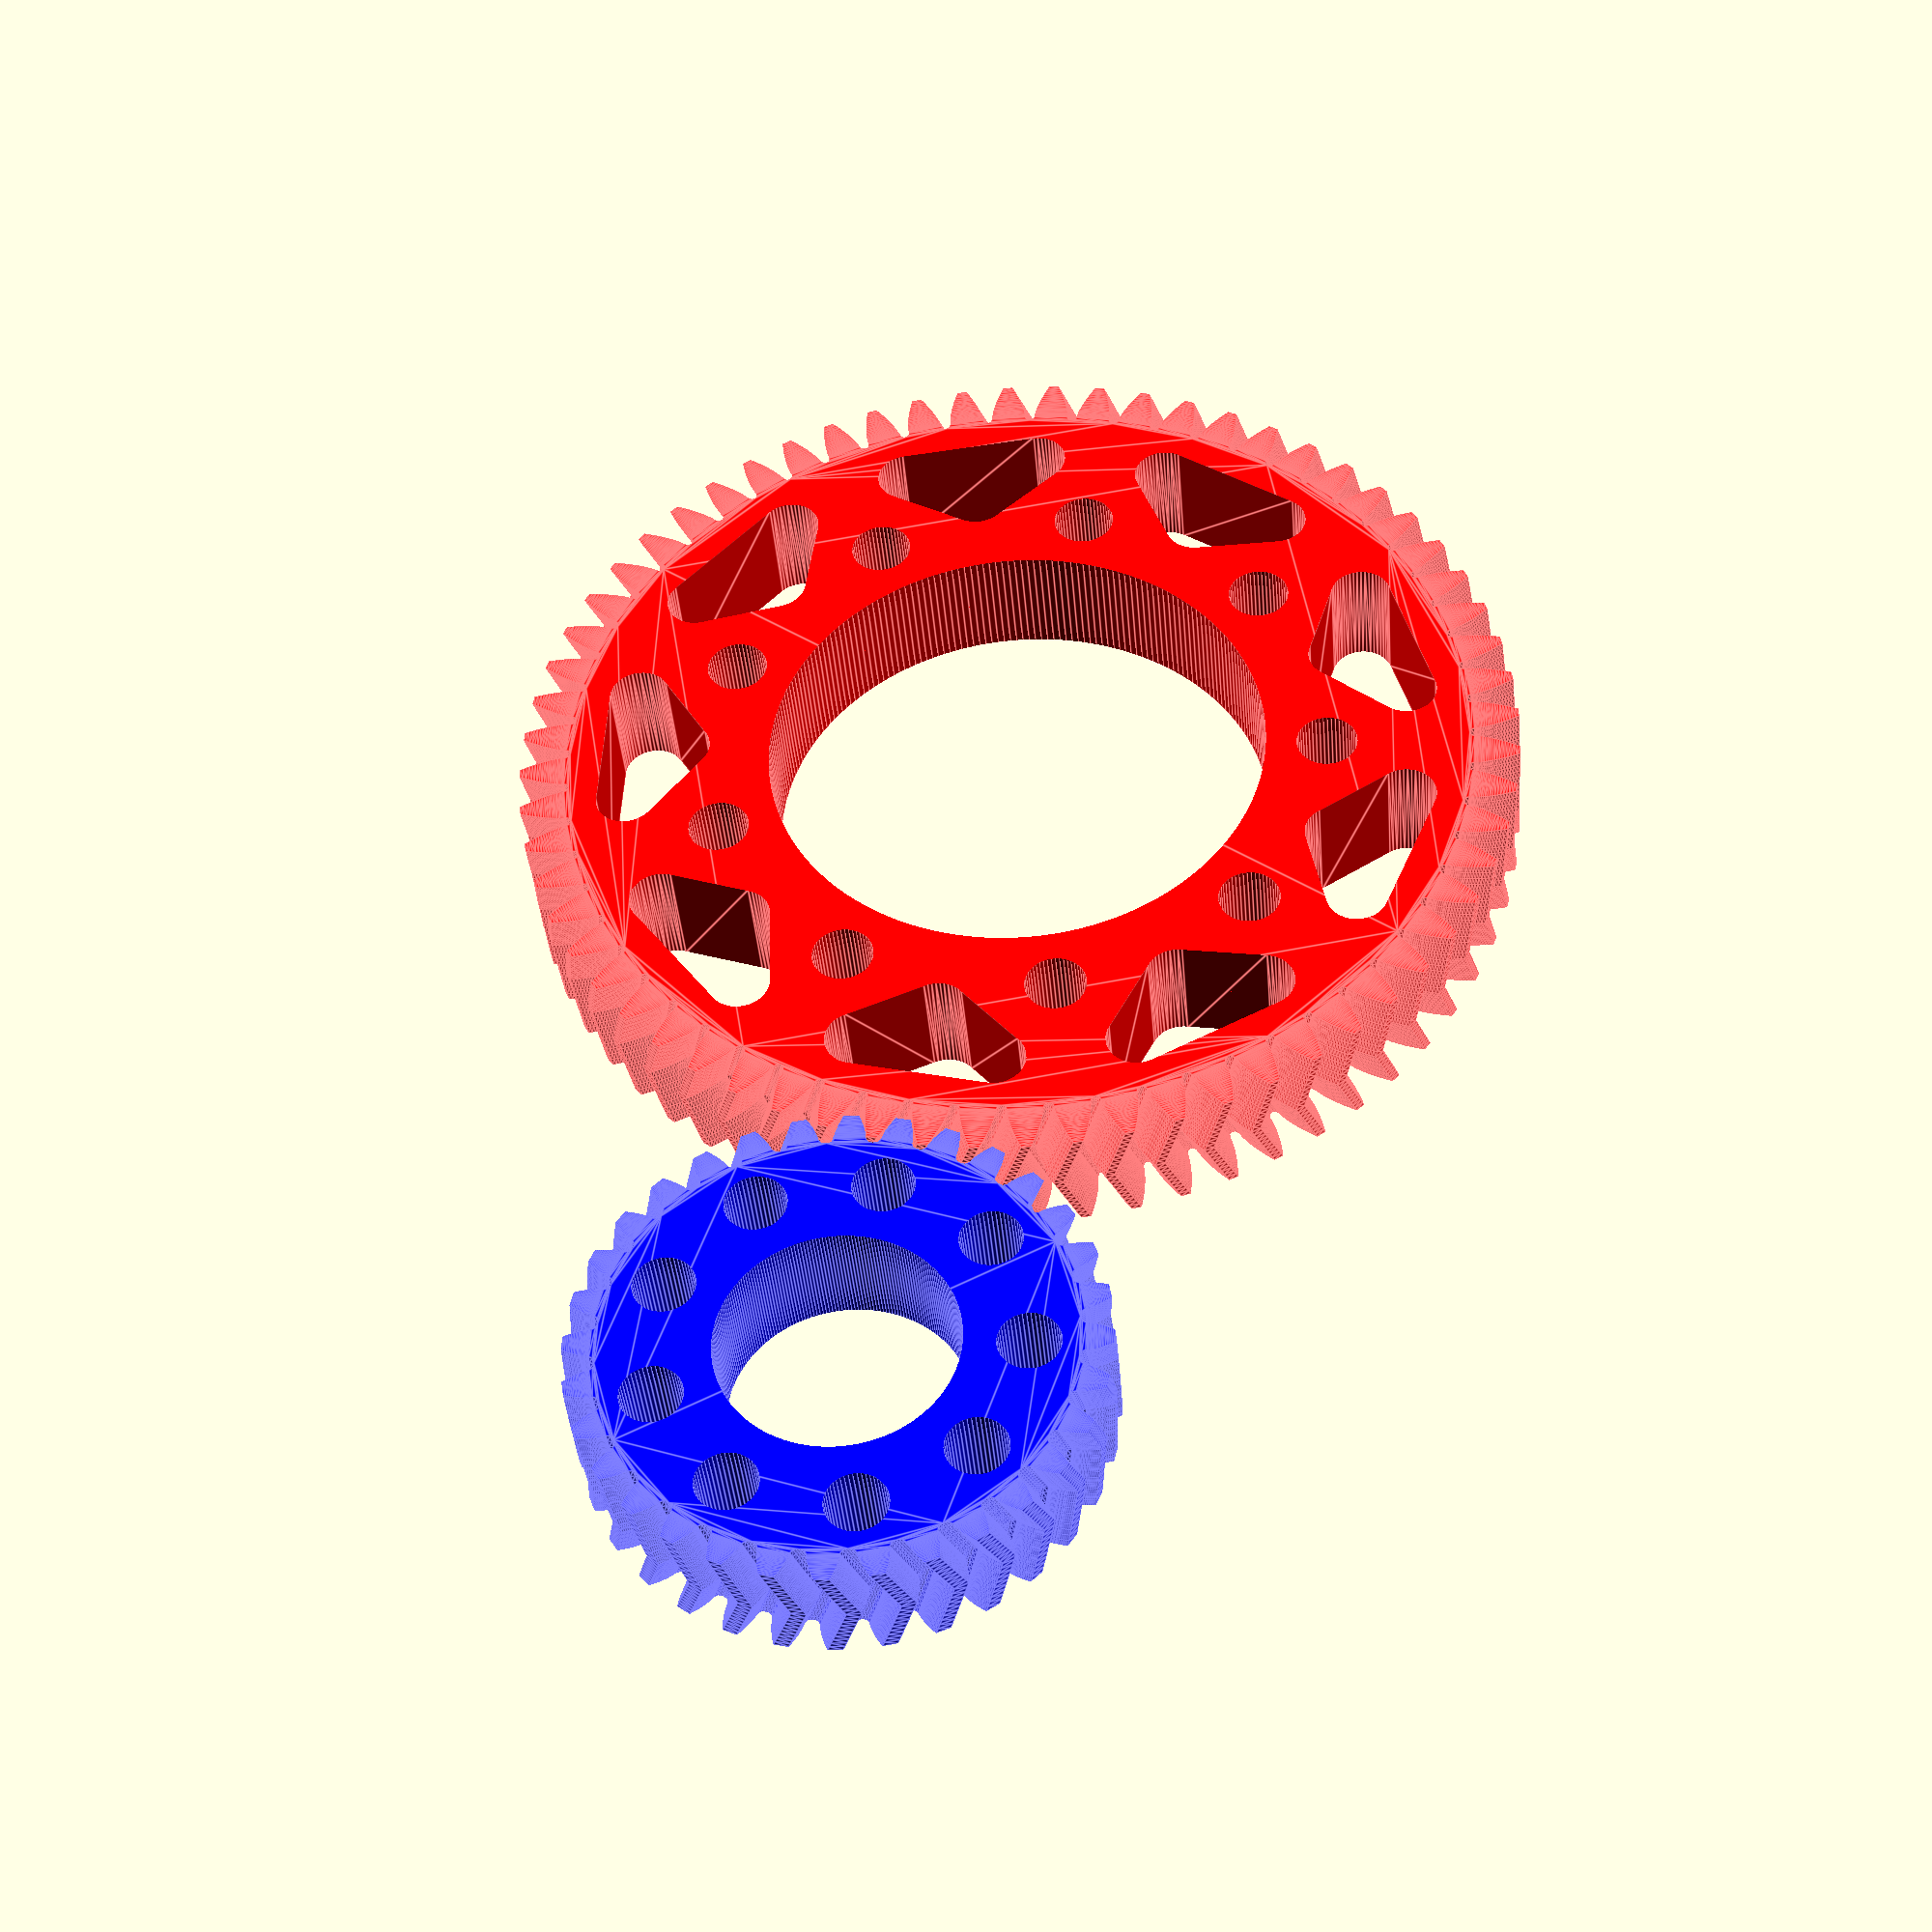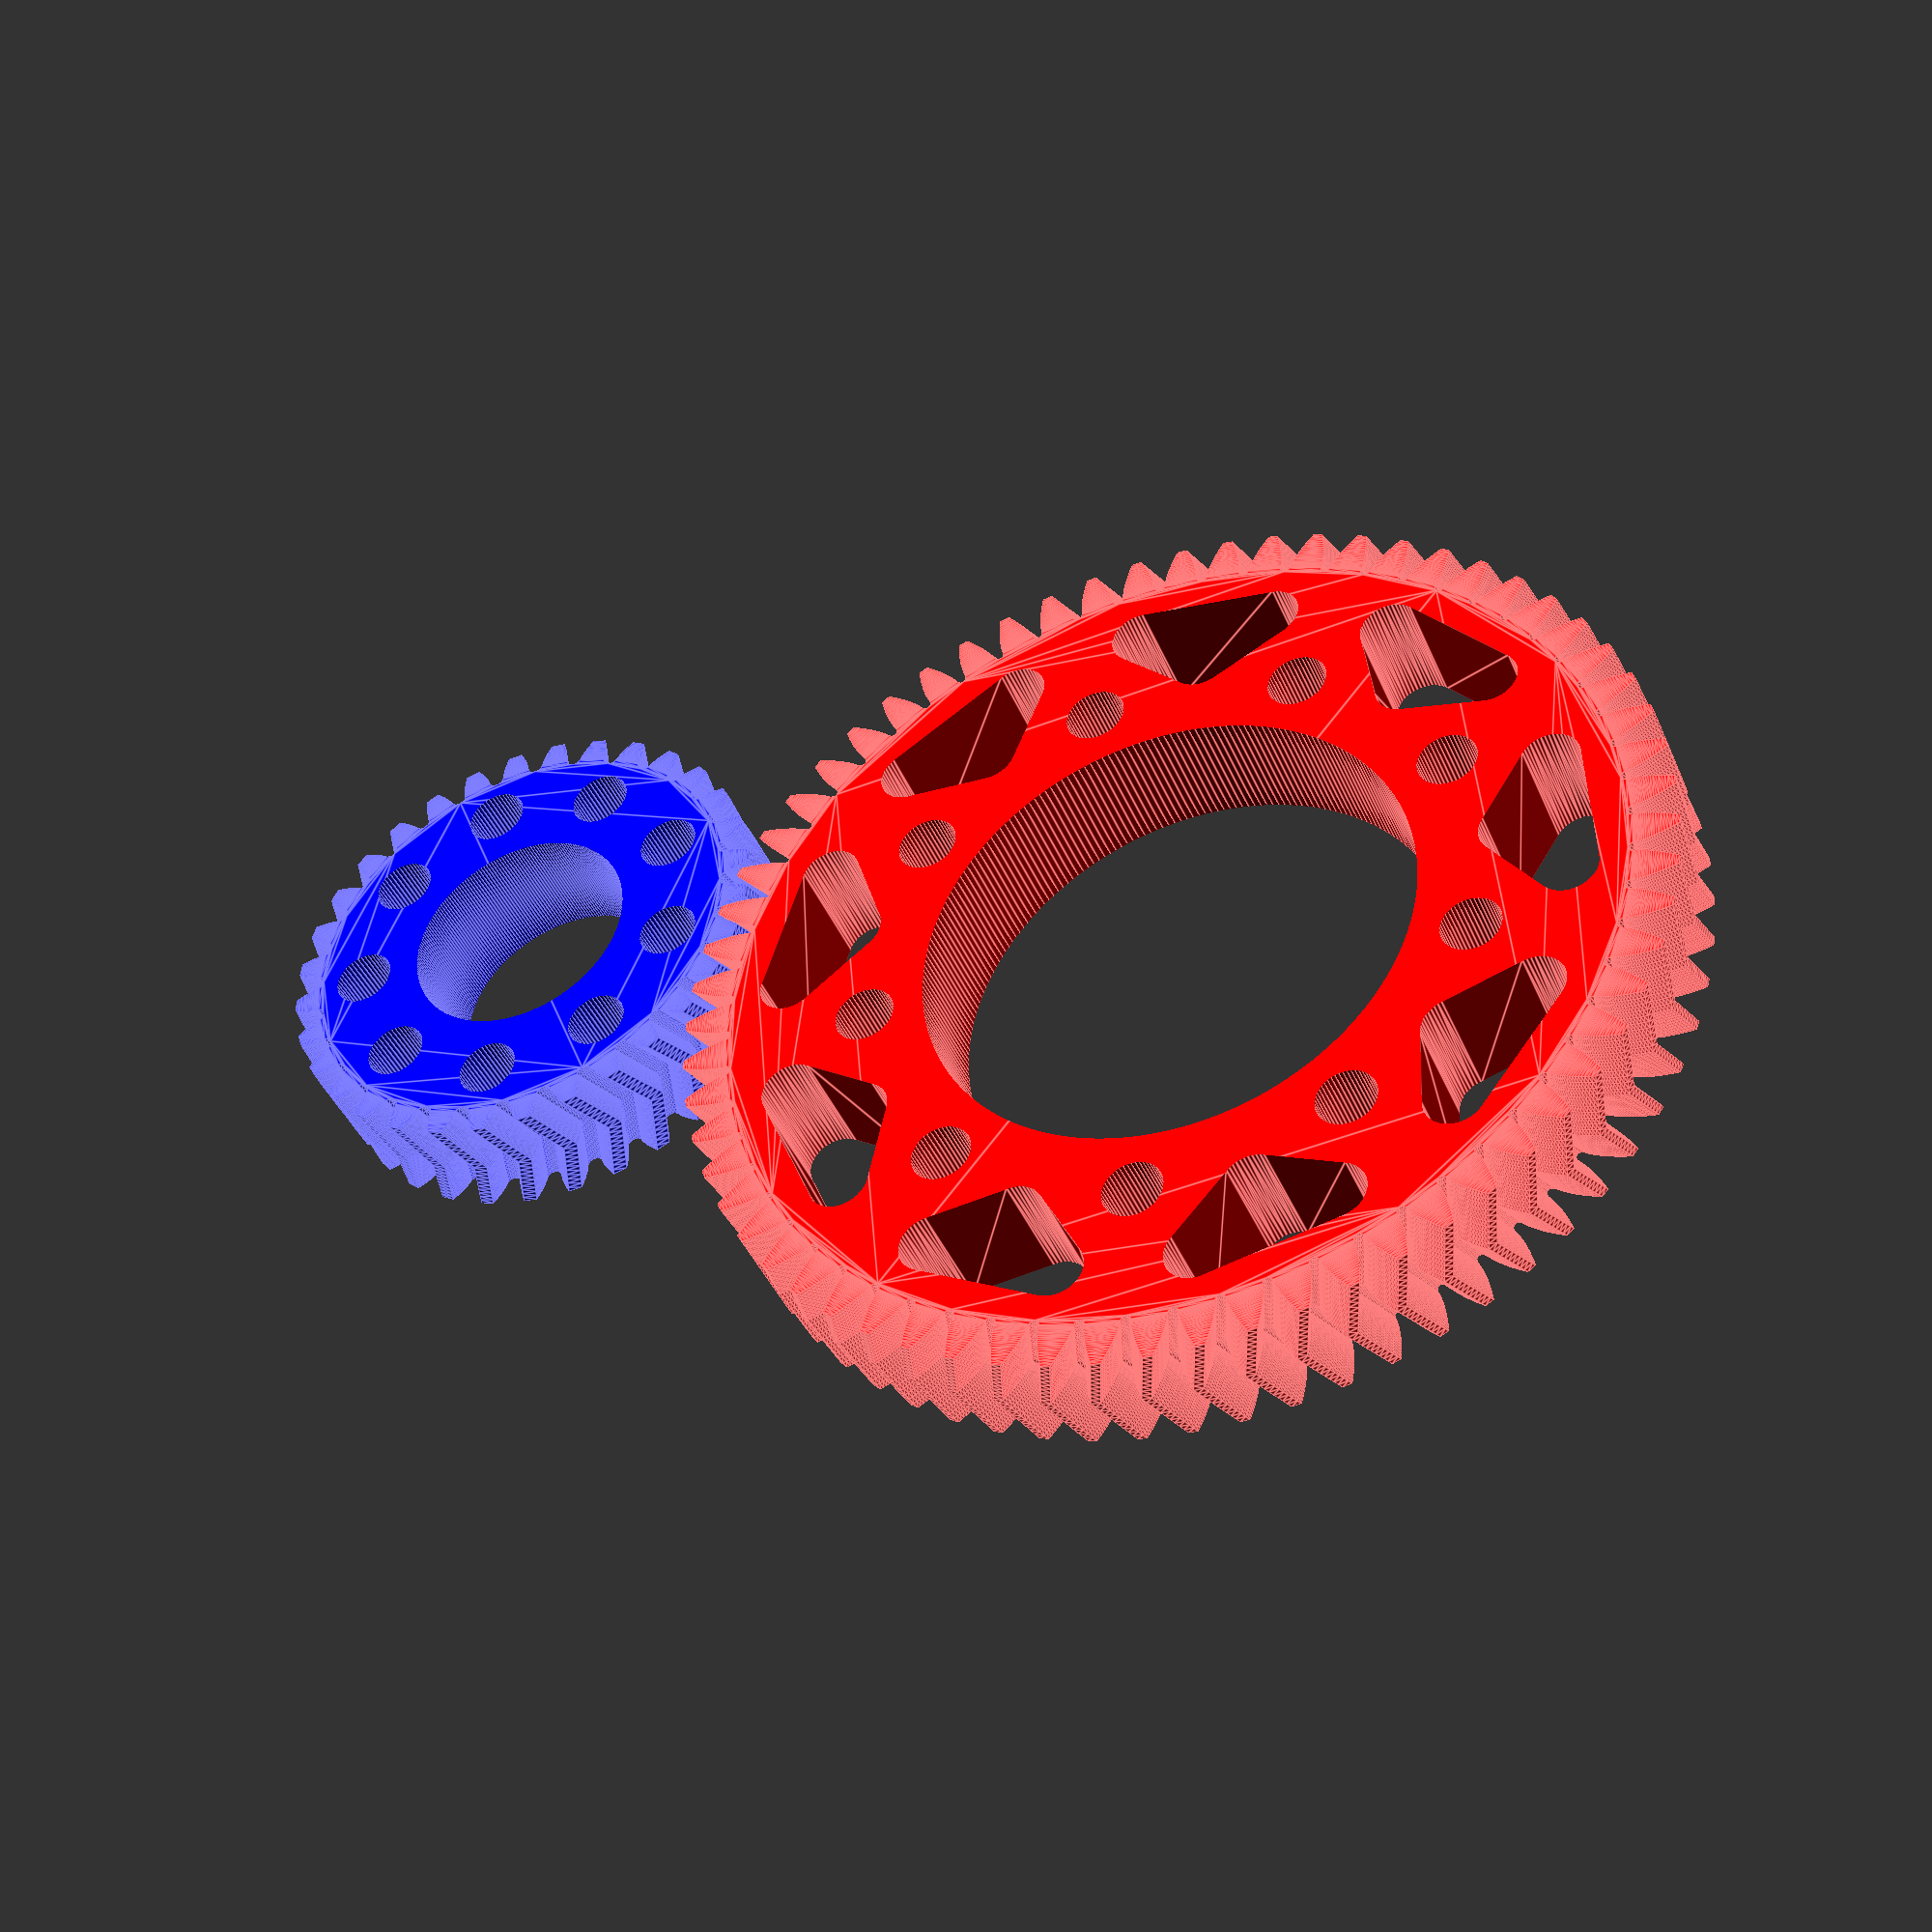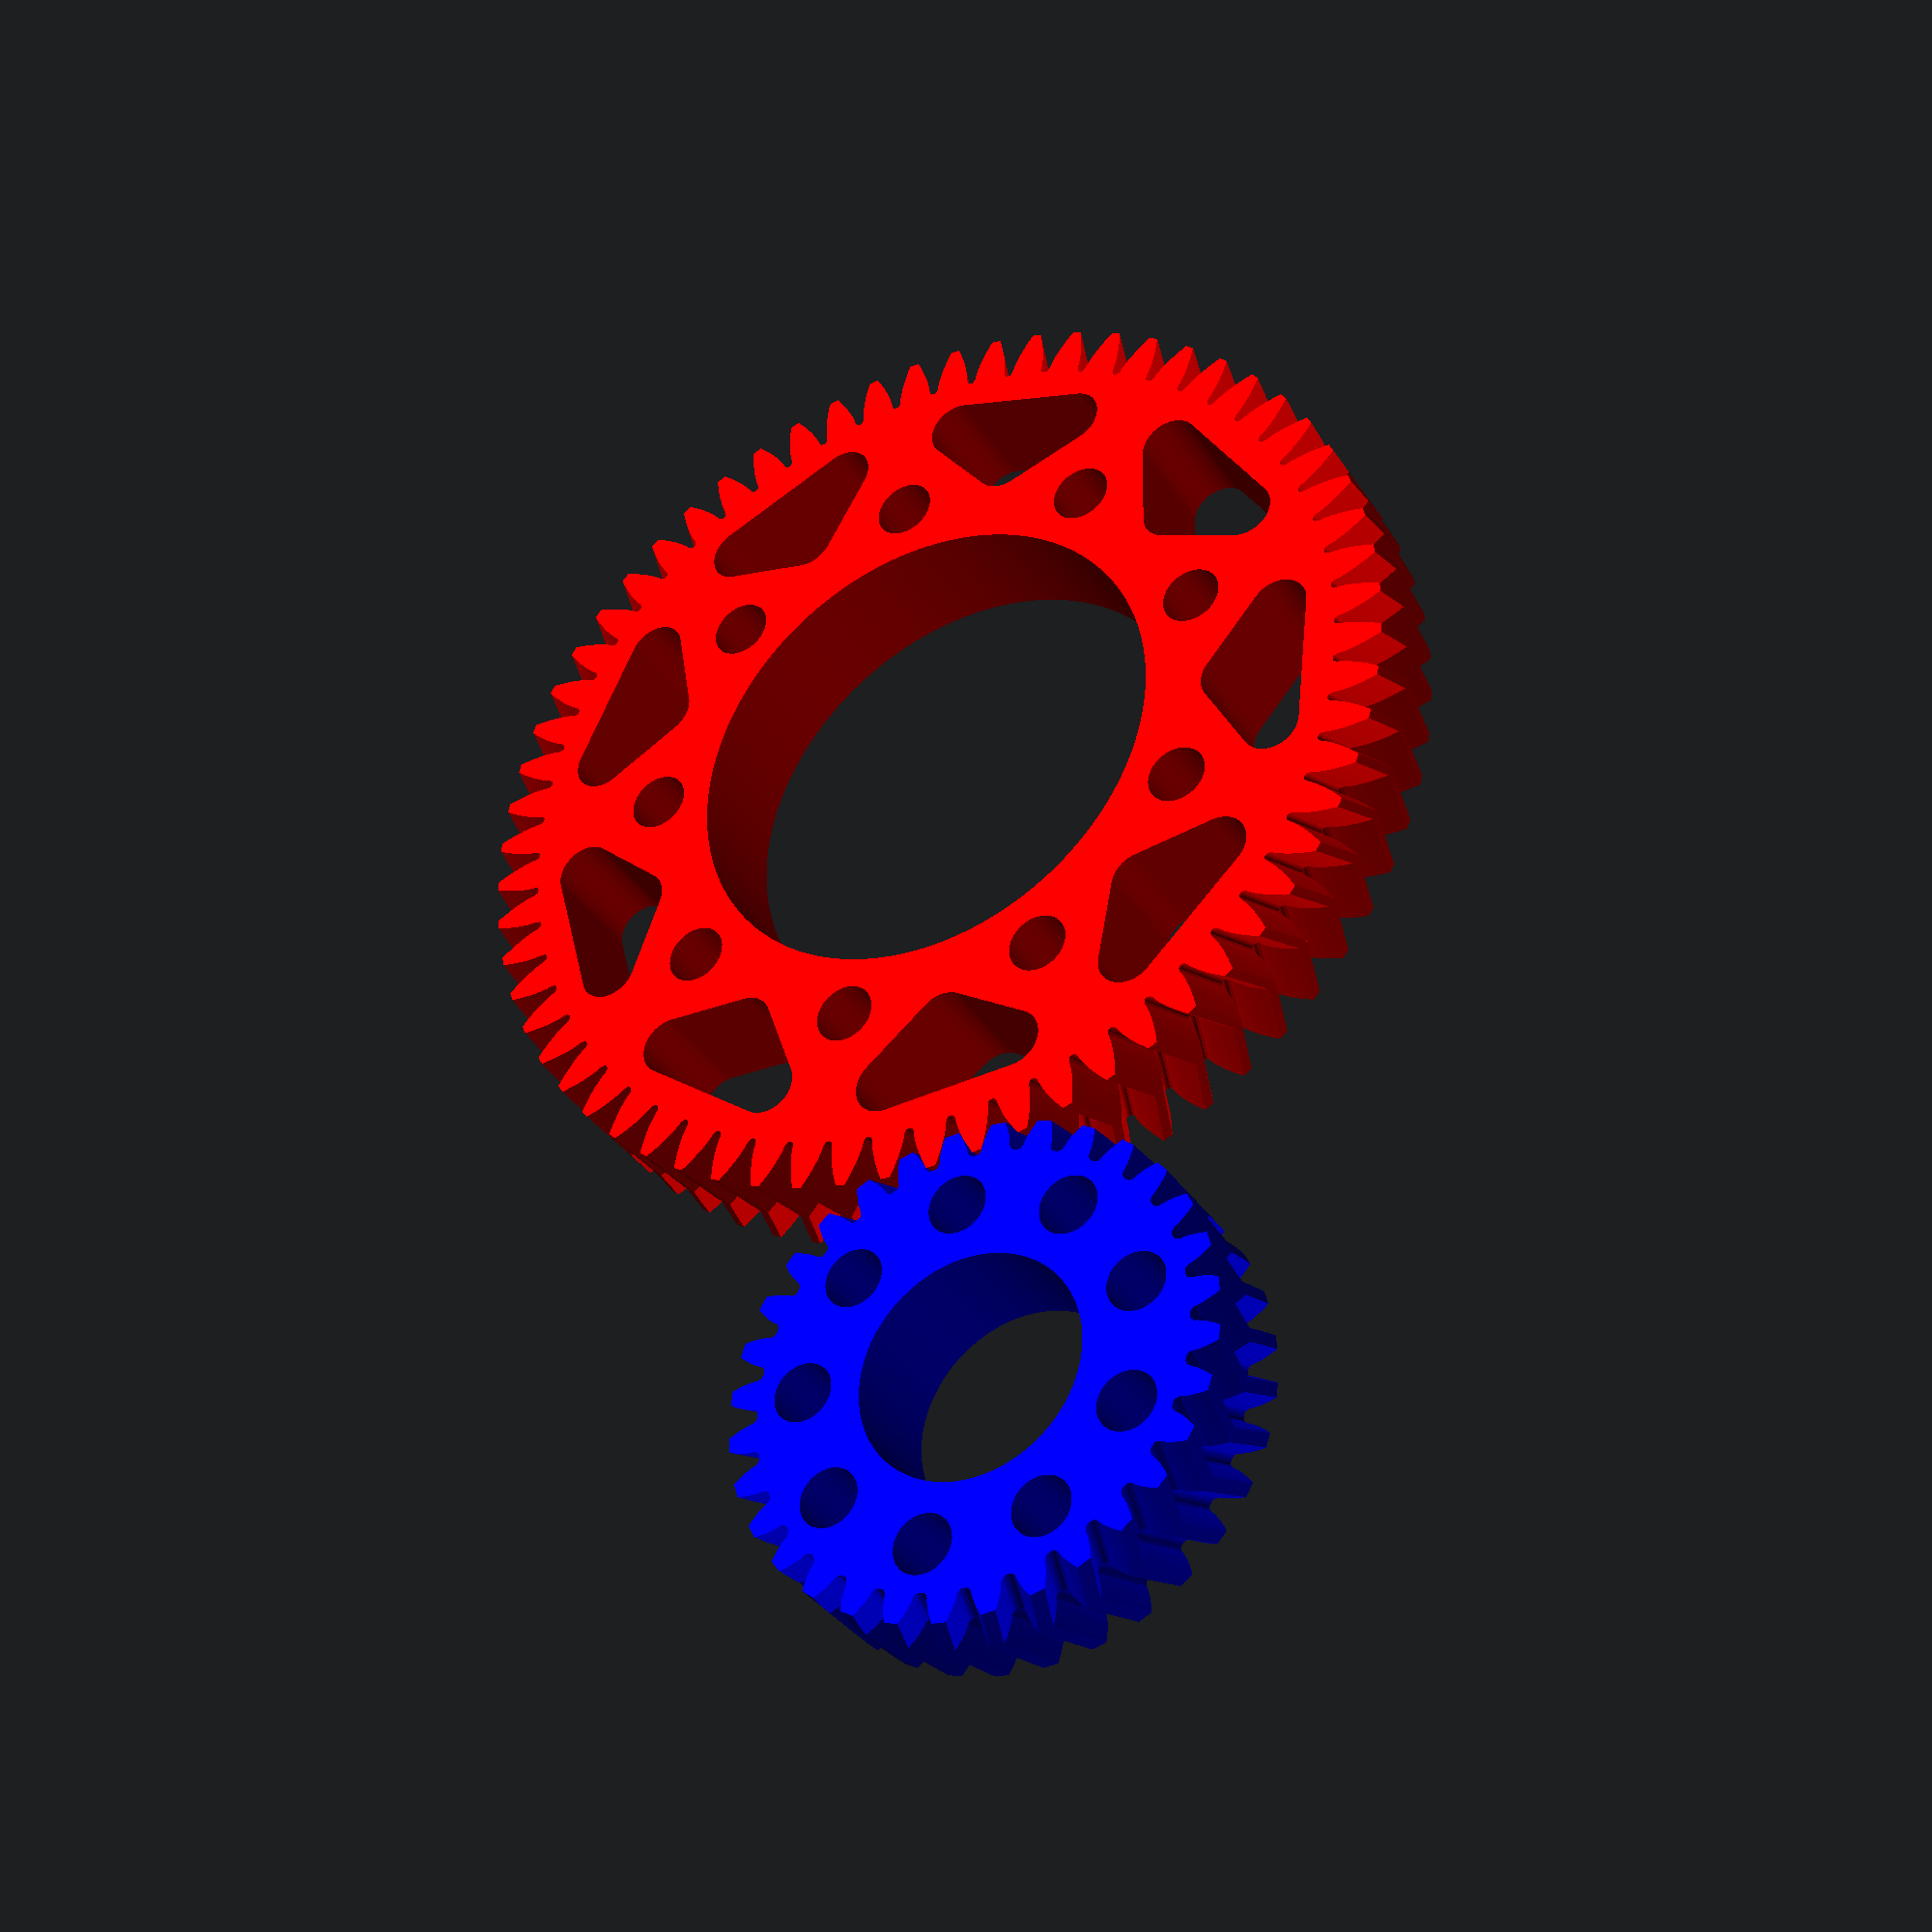
<openscad>
inch=25.4;
herring=45;


function addendum()=[];

function maxinv(base,ad,teeth,t,i=0)=
let(x=base*(cos(i)+(i/180*PI)*sin(i)))
let(y=base*(sin(i)-(i/180*PI)*cos(i)))
let(dis=sqrt(pow(x,2)+pow(y,2)))
(dis<ad)?maxinv(base,ad,teeth,t,i+1):i-1;

function maxang(base,ad,teeth,t,i=0)=
let(x=base*(cos(i)+(i/180*PI)*sin(i)))
let(y=base*(sin(i)-(i/180*PI)*cos(i)))
let(dis=sqrt(pow(x,2)+pow(y,2)))
(dis<ad)?maxang(base,ad,teeth,t,i+1):atan((base*(sin(i-1)-((i-1)/180*PI)*cos(i-1)))/(base*(cos(i-1)+((i-1)/180*PI)*sin(i-1))));

function maxdis(base,ad,teeth,t,i=0)=
let(x=base*(cos(i)+(i/180*PI)*sin(i)))
let(y=base*(sin(i)-(i/180*PI)*cos(i)))
let(dis=sqrt(pow(x,2)+pow(y,2)))
(dis<ad)?maxang(base,ad,teeth,t,i+1):dis;

function rotvec(vec,theta,i=0,result=[])=(i<len(vec))?concat( [vec[i][0]*cos(theta)-vec[i][1]*sin(theta)],[vec[i][0]*sin(theta)+vec[i][1]*cos(theta)],result):result;


function dedendum(base,ad,teeth,t=0,count,i=0,result=[])=
let(x=base*(cos(i)+(i/180*PI)*sin(i)))
let(y=base*(sin(i)-(i/180*PI)*cos(i)))
let(dis=sqrt(pow(x,2)+pow(y,2)))
let(mdis=maxdis(base,ad,teeth,t))
let(mang=maxang(base,ad,teeth,t))
let(gap=(360-(2*mang*teeth))/(teeth))
let(prop=base/dis)
let(pos=i/(count*gap*prop/4)-mang)
let(vec=rotvec([[
(base)*cos(i/count*gap*prop/2-gap*prop/4)-sqrt(1-pow((-count/2+i)/(count/2),2))*0.25,
(base)*sin(i/count*gap*prop/2-gap*prop/4)]],
-mang-gap*prop/2+t*360/teeth))

(i<count)?concat([vec],dedendum(base,ad,teeth,t,count,i+1),result):result;


function involutetooth(base,ad,teeth,t,i=0,flank=[])=
let(x=base*(cos(i)+(i/180*PI)*sin(i)))
let(y=base*(sin(i)-(i/180*PI)*cos(i)))
let(dis=sqrt(pow(x,2)+pow(y,2)))
let(mdis=maxdis(base,ad,teeth,t))
let(mang=maxang(base,ad,teeth,t))
let(gap=(360-(2*mang*teeth))/(teeth))
let(prop=base/dis)
let(vec=rotvec([[x,y]],-mang-gap*prop/4+t*360/teeth))
(dis<ad)?concat([vec],involutetooth(base,ad,teeth,t,i+1,flank)):flank;

function involutetoothrev(base,ad,teeth,t,i=0,flank=[])=
let(x=base*(cos(i)+(i/180*PI)*sin(i)))
let(y=-base*(sin(i)-(i/180*PI)*cos(i)))
let(dis=sqrt(pow(x,2)+pow(y,2)))
let(mdis=maxdis(base,ad,teeth,t))
let(mang=maxang(base,ad,teeth,t))
let(gap=(360-(2*mang*teeth))/(teeth))
let(prop=base/dis)
let(vec=rotvec([[x,y]],mang+gap*prop/4+t*360/teeth))
(i>=0)?concat([vec],involutetoothrev(base,ad,teeth,t,i-1,flank)):flank;



function involutegear(rad,pin,pitch,teeth,stub,t=0,result=[])=
let(base=rad*cos(pitch))
let(mod=(2*2*rad)/(teeth+pin))
let(ad=rad+(mod*stub))
let(minv=maxinv(base,ad,teeth,t))
let(mang=maxang(base,ad,teeth,t))
(t<teeth)?concat(dedendum(base,ad,teeth,t,6),involutetooth(base,ad,teeth,t,0),addendum(),involutetoothrev(base,ad,teeth,t,minv),involutegear(rad,pin,pitch,teeth,stub,t+1,result)):result;



//echo(involutegear(inch,10,23));


  
function twistgear(r,t,h)=atan((t*tan(h))/r);


    // FANCY HERRINGBONES
    
    color([1,0,0,1])
difference(){
    gear=1*inch;
    hub=26+0.0035*inch; // 1/4*inch;
    ring=1/8*inch;
    corner=1/8*inch;
    sections=9;
    
union(){
    
    geartwist=twistgear(inch, inch/8, 20);
    
rotate([0,0,$t*360+360/128])
linear_extrude(25.4/8,twist=geartwist, convexity=10,slices=10)
polygon(points=involutegear(25.4,32,20,64,0.8));

//color([1,0,0,0.4])
translate([0,0,1/8*inch])
rotate([0,0,-geartwist+360/128])
linear_extrude(25.4/8,twist=-geartwist, convexity=10,slices=10)
polygon(points=involutegear(25.4,32,20,64,0.8));
}
    translate([0,0,-0.1])
    cylinder(1/4*inch+0.2,hub/2,hub/2,$fn=240);
    
    translate([0,0,-0.1])
    for (i=[0:sections-1]){
        
        hull(){
        rotate([0,0,i*360/sections])
        
        translate([hub/2+ring+corner/2,0,0])
        cylinder(1/4*inch+0.2,corner/2,corner/2,$fn=48);
        ang=360/sections/4;
        rotate([0,0,i*360/sections]){
            rotate([0,0,ang])
            translate([gear-ring-corner/2,0,0])
            cylinder(1/4*inch+0.2,corner/2,corner/2,$fn=48);
            
            rotate([0,0,-ang])
            translate([gear-ring-corner/2,0,0])
            cylinder(1/4*inch+0.2,corner/2,corner/2,$fn=48);
            }
        }
    
    
        rotate([0,0,i*360/sections+360/(sections*2)])
        translate([hub/2+ring,0,0])
        cylinder(1/4*inch+0.2,corner/2,corner/2,$fn=48);
        

}
}

    
translate([1.5*inch,0,0])
color([0,0,1,1])
difference(){
    gear=0.5*inch;
    hub=12+0.0035*inch; // 1/4*inch;
    ring=1/8*inch;
    corner=1/8*inch;
    sections=9;
    
    

union(){
    
    geartwistb=twistgear(0.5*inch, inch/8, 20);
    
rotate([0,0,0])
linear_extrude(25.4/8,twist=-geartwistb, convexity=10,slices=10)
polygon(points=involutegear(25.4/2,32,20,32,0.8));

translate([0,0,1/8*inch])
rotate([0,0,geartwistb])
linear_extrude(25.4/8,twist=geartwistb, convexity=10,slices=10)
polygon(points=involutegear(25.4/2,32,20,32,0.8));
}
    translate([0,0,-0.1])
    cylinder(1/4*inch+0.2,hub/2,hub/2,$fn=240);
    
    translate([0,0,-0.1])
    for (i=[0:sections-1]){
       
    
    
        rotate([0,0,i*360/sections+360/(sections*2)])
        translate([hub/2+ring,0,0])
        cylinder(1/4*inch+0.2,corner/2,corner/2,$fn=48);
        

}
}






/*

// DEMO GEARS

//color([1,0,0,0.2])
rotate([0,0,360/128])
//linear_extrude(25.4/8,twist=5, convexity=10,slices=10)
polygon(points=involutegear(25.4,32,20,64));

//color([0,0,1,0.2])
translate([inch*1.5,0,0])
//linear_extrude(25.4/8,twist=-10, convexity=10,slices=10)
polygon(points=involutegear(12.7,64,20,32));

*/


// HERRINGBONE GEARS

/*

    geartwista=twistgear(inch, inch/8, 20);
    geartwistb=twistgear(0.5*inch, inch/8, 20);
    
color([1,0,0,0.4])
rotate([0,0,$t*360+360/128])
linear_extrude(25.4/8,twist=geartwista, convexity=10,slices=10)
polygon(points=involutegear(25.4,32,20,64,0.8));

color([1,0,0,0.4])
translate([0,0,1/8*inch])
rotate([0,0,-geartwista+360/128])
linear_extrude(25.4/8,twist=-geartwista, convexity=10,slices=10)
polygon(points=involutegear(25.4,32,20,64,0.8));


color([0,0,1,0.4])
translate([inch*1.5,0,0])
linear_extrude(25.4/8,twist=-geartwistb, convexity=10,slices=10)
polygon(points=involutegear(12.7,64,20,32,1));

color([0,0,1,0.4])
translate([inch*1.5,0,1/8*inch])
rotate([0,0,geartwistb])
linear_extrude(25.4/8,twist=geartwistb, convexity=10,slices=10)
polygon(points=involutegear(12.7,64,20,32,1));

*/



/*
r=$t*360;

for (i=[0:teeth-1]){
    rotate([0,0,i*360/teeth-r])
        for (j=[0:tooth_fineness]){
            k=1/j;
            
            X=(inch-mod)*(cos(j)+(j/180*PI)*sin(j));
            Y=(inch-mod)*(sin(j)-(j/180*PI)*cos(j));
            L=(inch-mod)/2*pow(j/180*PI,2);
            
            rotate([0,0,ang/4])
            translate([X,Y,0])
            cube(0.2);
            
            mirror([0,1,0])
            rotate([0,0,ang/4])
            translate([X,Y,0])
            cube(0.2);
        }
       
}
*/
</openscad>
<views>
elev=38.4 azim=103.4 roll=4.6 proj=p view=edges
elev=41.3 azim=197.7 roll=21.6 proj=p view=edges
elev=213.9 azim=274.2 roll=332.0 proj=p view=wireframe
</views>
